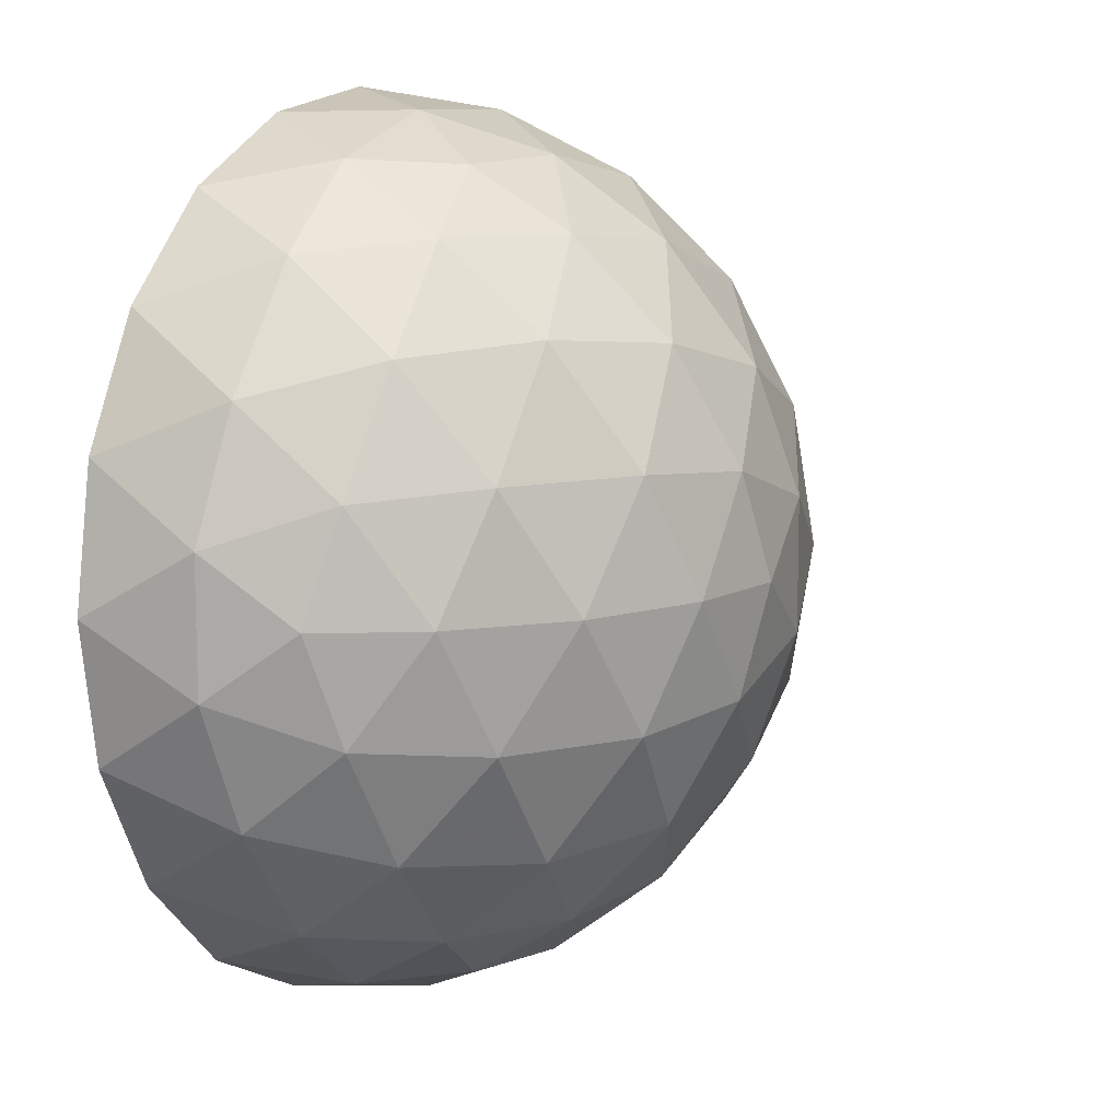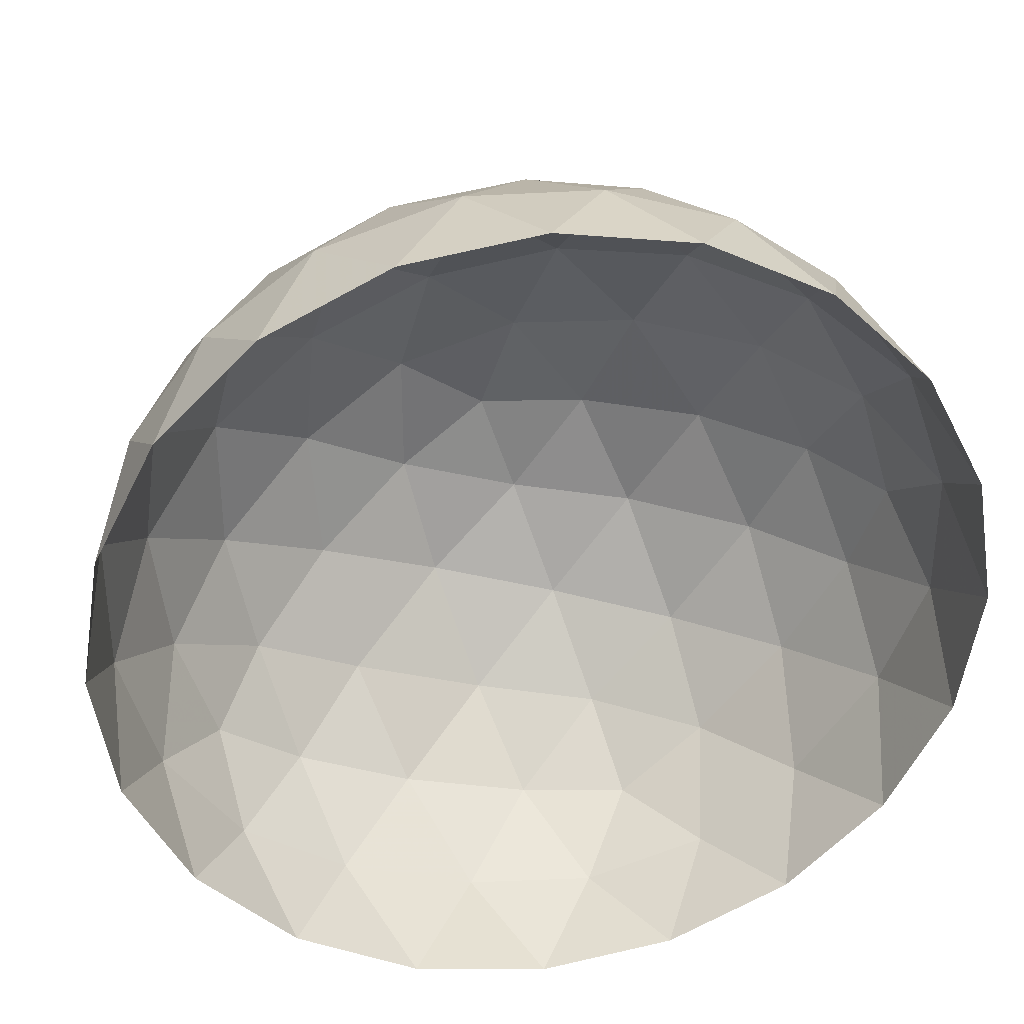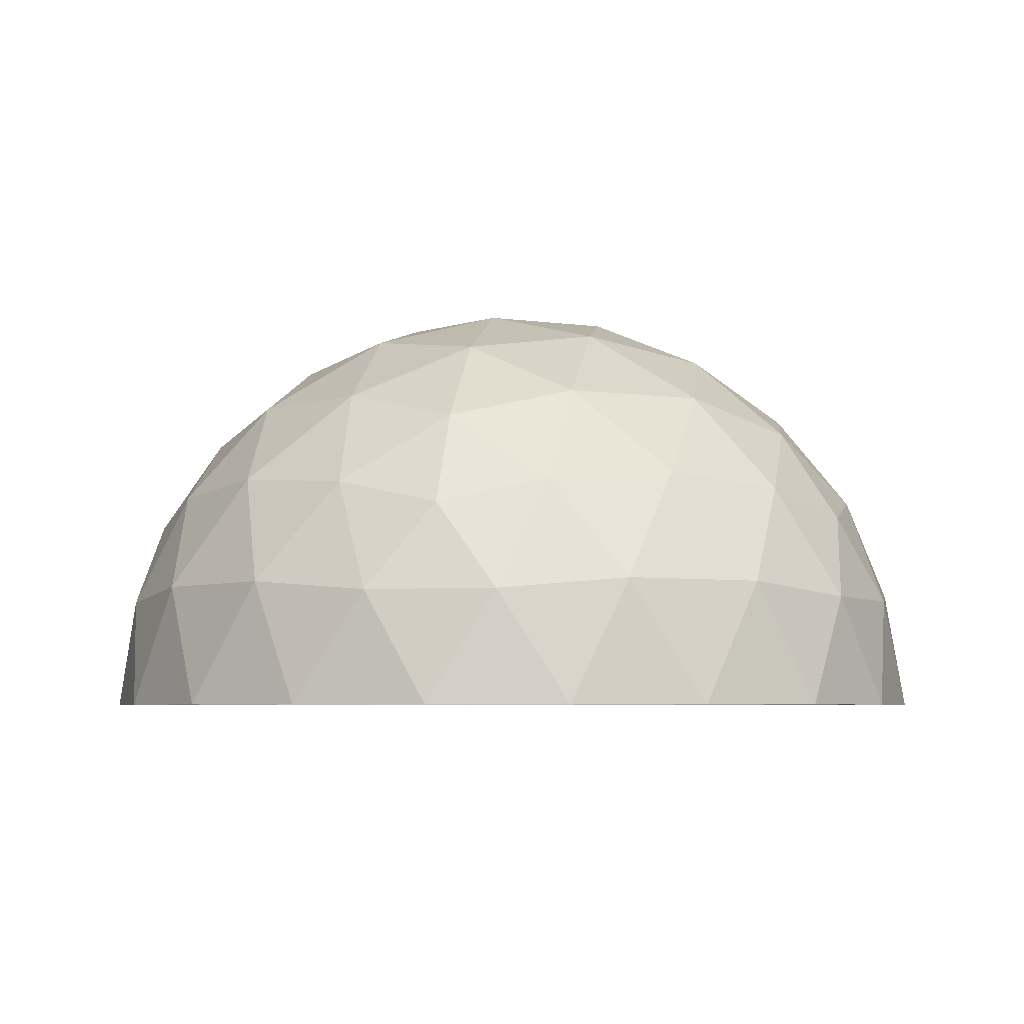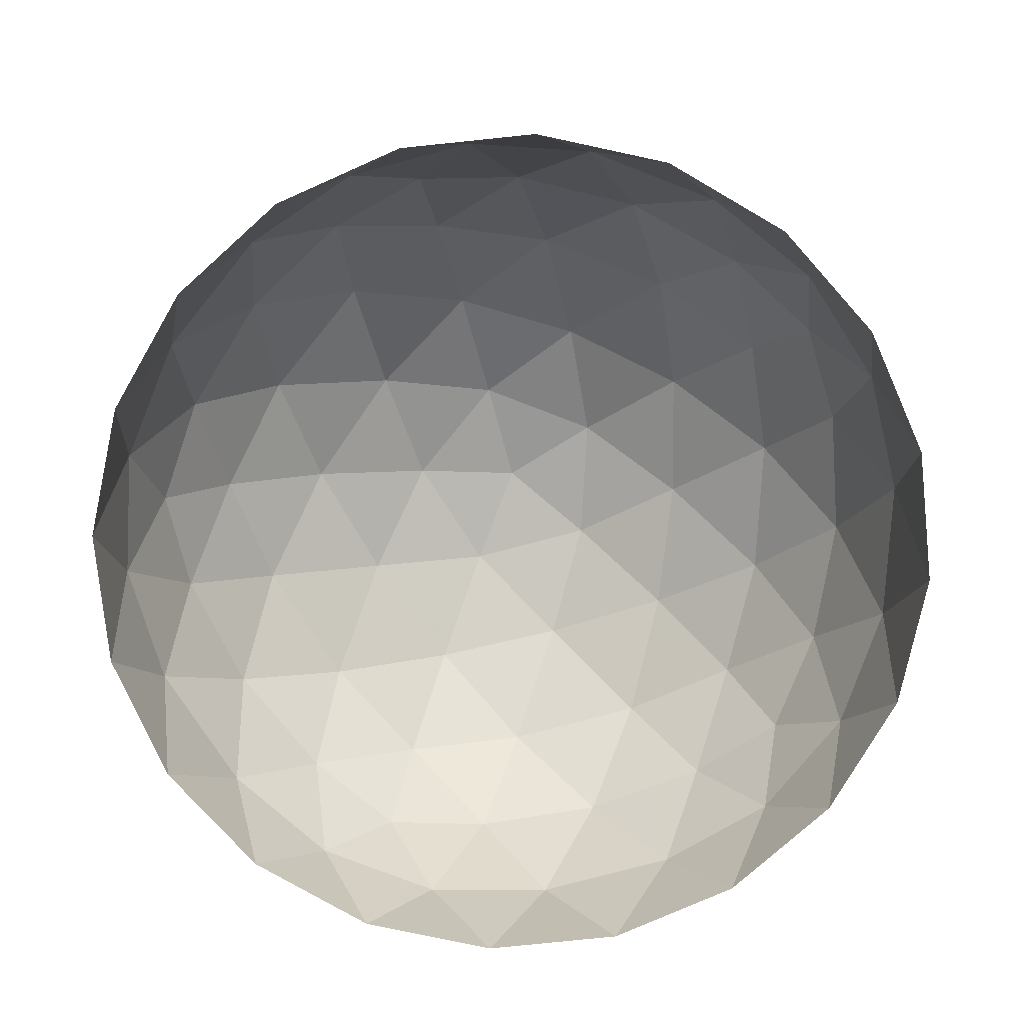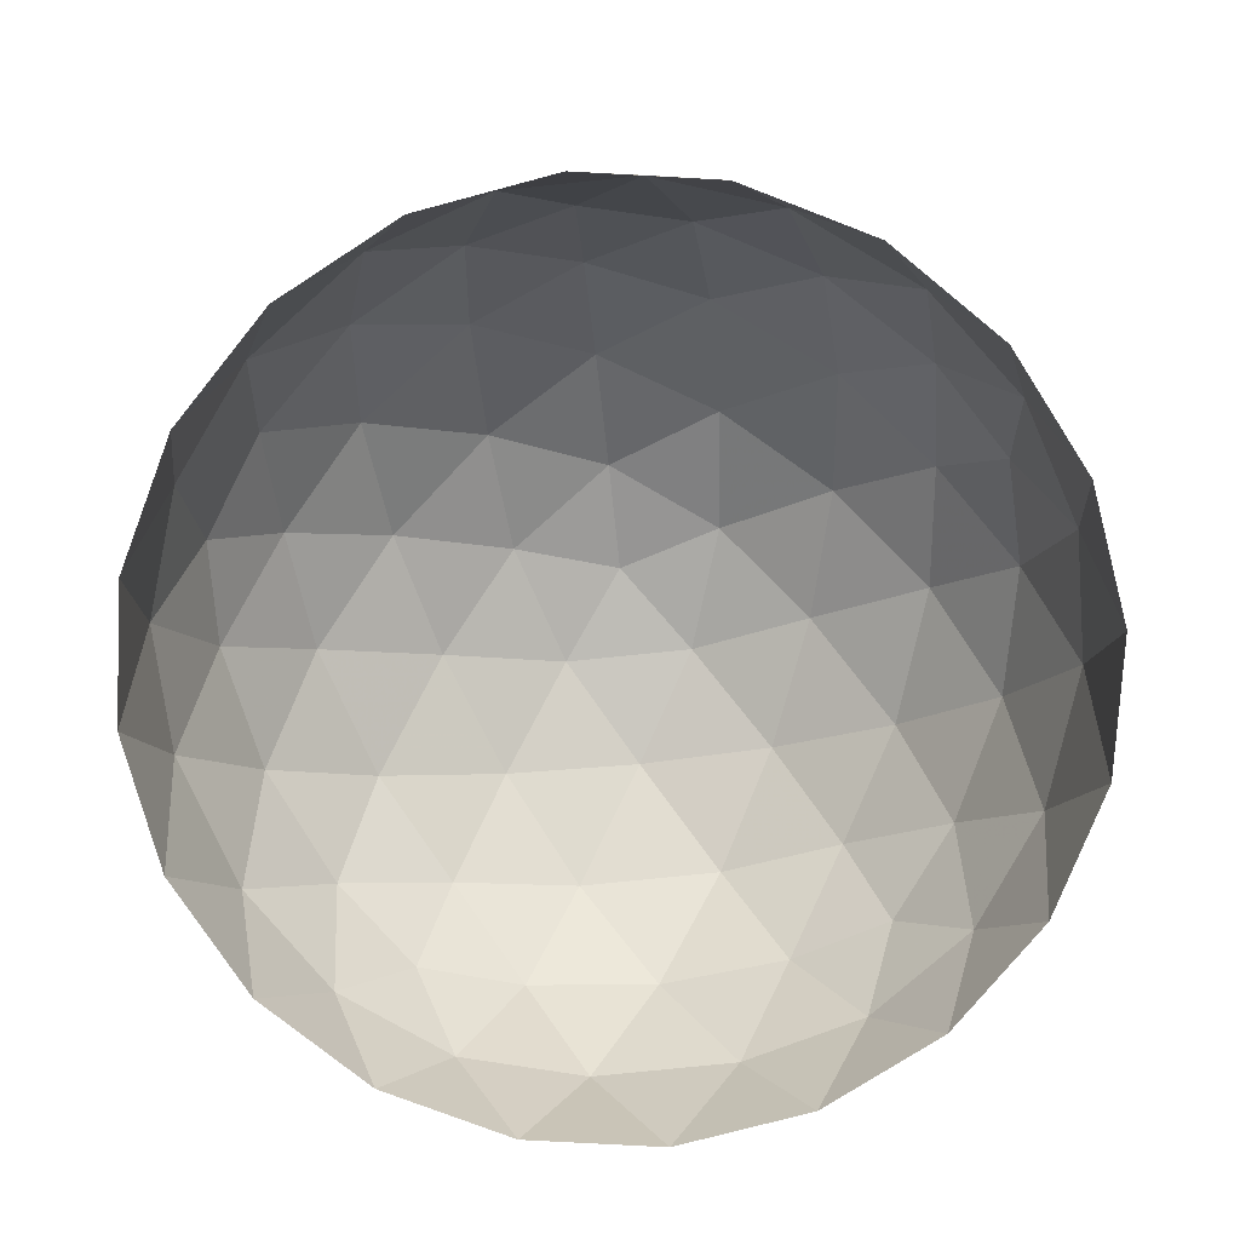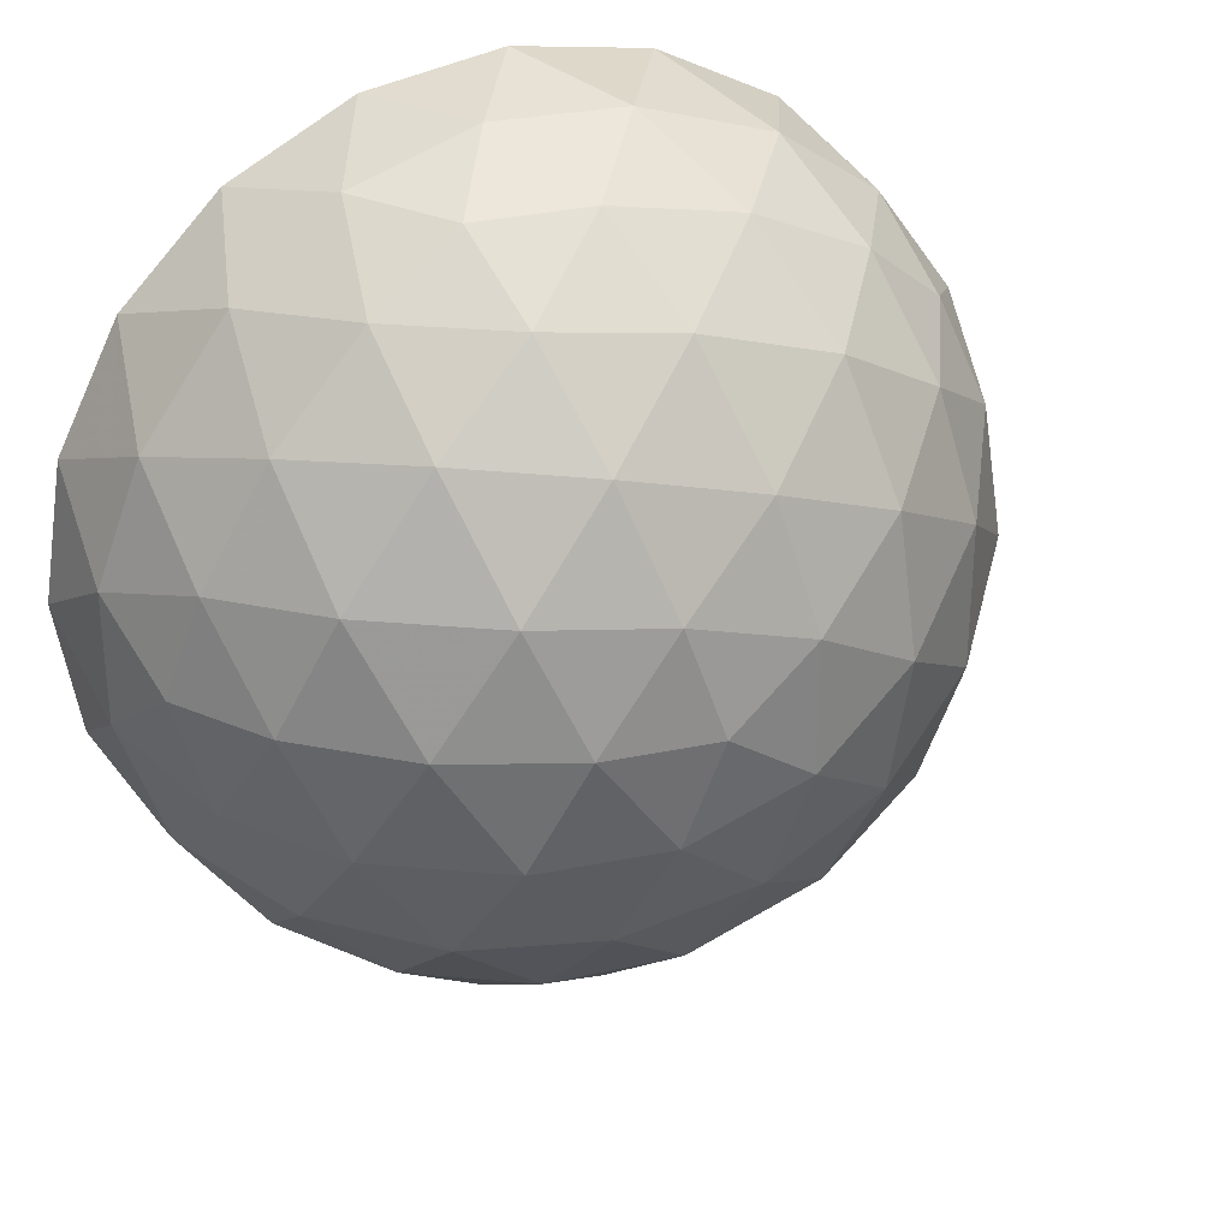
<metadata>
{"format":"obj","ext":"obj","renderer":"f3d","projection":"perspective","resolution":1024,"background":"white","views":[{"elev":10.6,"azim":119.5,"up":"+Z"},{"elev":34.4,"azim":-8.9,"up":"+Z"},{"elev":-5.0,"azim":-115.2,"up":"+Y"},{"elev":-77.3,"azim":176.9,"up":"+Y"},{"elev":-76.0,"azim":-120.1,"up":"+Y"},{"elev":30.1,"azim":155.7,"up":"+Z"}]}
</metadata>
<code>
v 0.2764 0.4472 0.8506
v -0.7236 0.4472 0.5257
v -0.7236 0.4472 -0.5257
v 0.2764 0.4472 -0.8506
v 0.8944 0.4472 0
v 0 1 0
v 0.9566 0.2511 0.1476
v 0.9511 -0 0.309
v 0.9511 0 -0.309
v 0.9566 0.2511 -0.1476
v 0.1552 0.2512 0.9554
v 0 -0 1
v 0.5878 0 0.809
v 0.436 0.2512 0.8642
v -0.8607 0.2512 0.4429
v -0.9511 -0 0.309
v -0.5878 0 0.809
v -0.6872 0.2512 0.6817
v -0.6872 0.2512 -0.6817
v -0.5878 -0 -0.809
v -0.9511 0 -0.309
v -0.8607 0.2512 -0.4429
v 0.436 0.2512 -0.8642
v 0.5878 -0 -0.809
v 0 0 -1
v 0.1552 0.2512 -0.9554
v 0.8311 0.5023 0.2389
v 0.6882 0.5257 0.5
v 0.484 0.5023 0.7166
v 0.02964 0.5023 0.8642
v -0.2629 0.5257 0.809
v -0.5319 0.5023 0.6817
v -0.8127 0.5023 0.2952
v -0.8506 0.5257 0
v -0.8127 0.5023 -0.2952
v -0.5319 0.5023 -0.6817
v -0.2629 0.5257 -0.809
v 0.02964 0.5023 -0.8642
v 0.484 0.5023 -0.7166
v 0.6882 0.5257 -0.5
v 0.8311 0.5023 -0.2389
v 0.07761 0.9679 0.2389
v 0.1625 0.8507 0.5
v 0.2328 0.6575 0.7166
v 0.7534 0.6575 0
v 0.5257 0.8507 0
v 0.2511 0.9679 0
v -0.2032 0.9679 0.1476
v -0.4253 0.8507 0.309
v -0.6095 0.6575 0.4429
v -0.2032 0.9679 -0.1476
v -0.4253 0.8507 -0.309
v -0.6095 0.6575 -0.4429
v 0.07761 0.9679 -0.2389
v 0.1625 0.8507 -0.5
v 0.2328 0.6575 -0.7166
v 0.3618 0.8944 -0.2629
v 0.6382 0.7236 -0.2629
v 0.4472 0.7236 -0.5257
v -0.1382 0.8944 -0.4253
v -0.05279 0.7236 -0.6882
v -0.3618 0.7236 -0.5878
v -0.4472 0.8944 0
v -0.6708 0.7236 -0.1625
v -0.6708 0.7236 0.1625
v -0.1382 0.8944 0.4253
v -0.3618 0.7236 0.5878
v -0.05279 0.7236 0.6882
v 0.3618 0.8944 0.2629
v 0.4472 0.7236 0.5257
v 0.6382 0.7236 0.2629
v 0.8618 0.2764 -0.4253
v 0.809 0 -0.5878
v 0.6708 0.2764 -0.6882
v -0.1382 0.2764 -0.9511
v -0.309 -0 -0.9511
v -0.4472 0.2764 -0.8506
v -0.9472 0.2764 -0.1625
v -1 1e-06 0
v -0.9472 0.2764 0.1625
v -0.4472 0.2764 0.8506
v -0.309 -1e-06 0.9511
v -0.1382 0.2764 0.9511
v 0.6708 0.2764 0.6882
v 0.809 -2e-06 0.5878
v 0.8618 0.2764 0.4253
v 0.309 -0 -0.9511
v -0.809 -0 -0.5878
v -0.809 0 0.5878
v 0.309 0 0.9511
v 1 0 0
f 1 29 44
f 2 32 50
f 3 35 53
f 4 38 56
f 5 41 45
f 47 54 6
f 46 57 47
f 45 58 46
f 47 57 54
f 57 55 54
f 46 58 57
f 58 59 57
f 57 59 55
f 59 56 55
f 45 41 58
f 41 40 58
f 58 40 59
f 40 39 59
f 59 39 56
f 39 4 56
f 54 51 6
f 55 60 54
f 56 61 55
f 54 60 51
f 60 52 51
f 55 61 60
f 61 62 60
f 60 62 52
f 62 53 52
f 56 38 61
f 38 37 61
f 61 37 62
f 37 36 62
f 62 36 53
f 36 3 53
f 51 48 6
f 52 63 51
f 53 64 52
f 51 63 48
f 63 49 48
f 52 64 63
f 64 65 63
f 63 65 49
f 65 50 49
f 53 35 64
f 35 34 64
f 64 34 65
f 34 33 65
f 65 33 50
f 33 2 50
f 48 42 6
f 49 66 48
f 50 67 49
f 48 66 42
f 66 43 42
f 49 67 66
f 67 68 66
f 66 68 43
f 68 44 43
f 50 32 67
f 32 31 67
f 67 31 68
f 31 30 68
f 68 30 44
f 30 1 44
f 42 47 6
f 43 69 42
f 44 70 43
f 42 69 47
f 69 46 47
f 43 70 69
f 70 71 69
f 69 71 46
f 71 45 46
f 44 29 70
f 29 28 70
f 70 28 71
f 28 27 71
f 71 27 45
f 27 5 45
f 10 41 5
f 9 72 10
f 10 72 41
f 72 40 41
f 9 73 72
f 73 74 72
f 72 74 40
f 74 39 40
f 73 24 74
f 24 23 74
f 74 23 39
f 23 4 39
f 26 38 4
f 25 75 26
f 26 75 38
f 75 37 38
f 25 76 75
f 76 77 75
f 75 77 37
f 77 36 37
f 76 20 77
f 20 19 77
f 77 19 36
f 19 3 36
f 22 35 3
f 21 78 22
f 22 78 35
f 78 34 35
f 21 79 78
f 79 80 78
f 78 80 34
f 80 33 34
f 79 16 80
f 16 15 80
f 80 15 33
f 15 2 33
f 18 32 2
f 17 81 18
f 18 81 32
f 81 31 32
f 17 82 81
f 82 83 81
f 81 83 31
f 83 30 31
f 82 12 83
f 12 11 83
f 83 11 30
f 11 1 30
f 14 29 1
f 13 84 14
f 14 84 29
f 84 28 29
f 13 85 84
f 85 86 84
f 84 86 28
f 86 27 28
f 85 8 86
f 8 7 86
f 86 7 27
f 7 5 27
f 23 26 4
f 24 87 23
f 23 87 26
f 87 25 26
f 19 22 3
f 20 88 19
f 19 88 22
f 88 21 22
f 15 18 2
f 16 89 15
f 15 89 18
f 89 17 18
f 11 14 1
f 12 90 11
f 11 90 14
f 90 13 14
f 7 10 5
f 8 91 7
f 7 91 10
f 91 9 10

</code>
